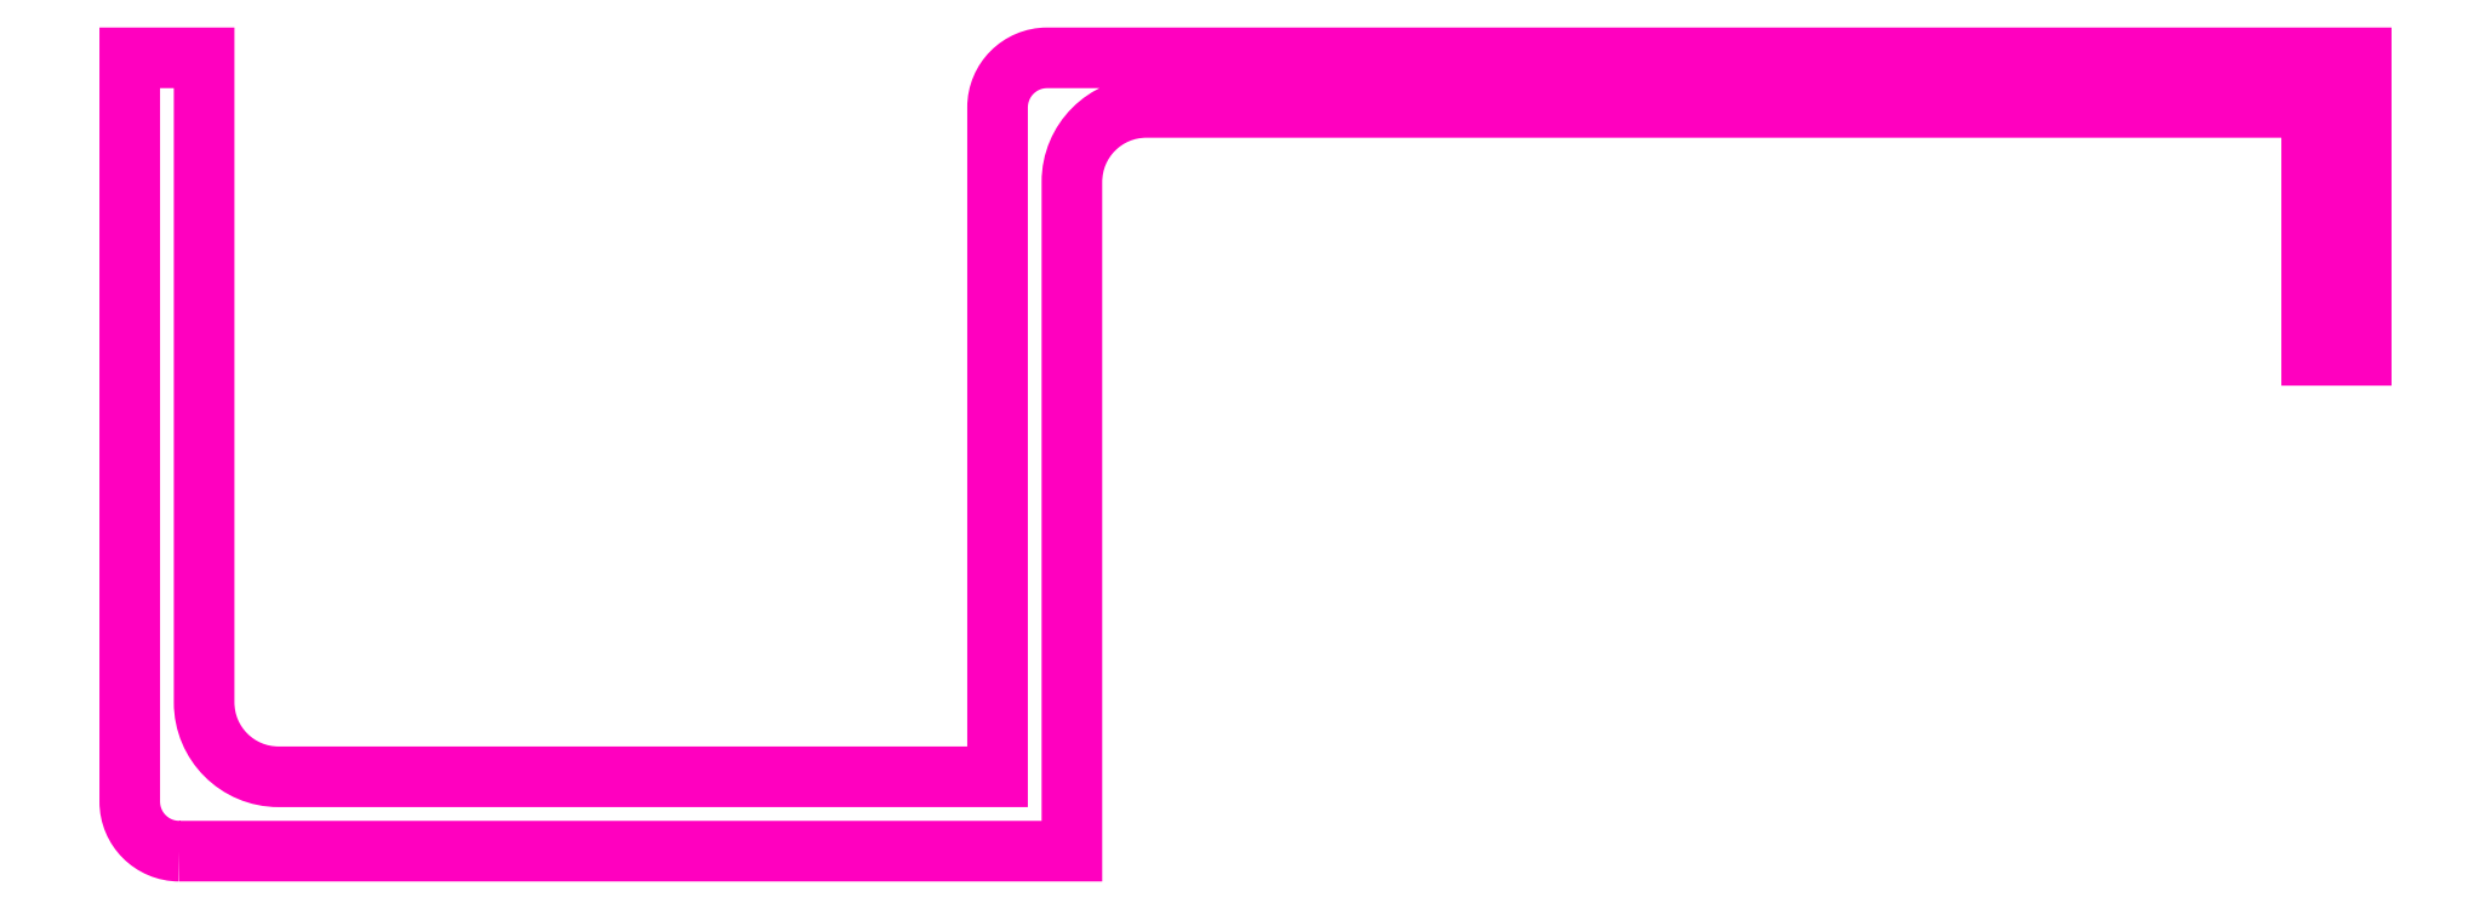
<metadata>
{"format":"dxf","ext":"dxf","renderer":"ezdxf+matplotlib","layout":"modelspace","background":"white","min_lineweight":24,"dpi":150}
</metadata>
<code>
0
SECTION
2
ENTITIES
0
POLYLINE
8
ANA
66
     1
10
0
20
0
30
0
70
     1
0
VERTEX
8
ANA
10
189.2
20
238.1
30
0
0
VERTEX
8
ANA
10
225.2
20
238.1
30
0
0
VERTEX
8
ANA
10
225.2
20
265.1
30
0
42
-0.4142
0
VERTEX
8
ANA
10
228.2
20
268.1
30
0
0
VERTEX
8
ANA
10
275.2
20
268.1
30
0
0
VERTEX
8
ANA
10
275.2
20
258.1
30
0
0
VERTEX
8
ANA
10
277.2
20
258.1
30
0
0
VERTEX
8
ANA
10
277.2
20
270.1
30
0
0
VERTEX
8
ANA
10
224.2
20
270.1
30
0
42
0.4142
0
VERTEX
8
ANA
10
222.2
20
268.1
30
0
0
VERTEX
8
ANA
10
222.2
20
241.1
30
0
0
VERTEX
8
ANA
10
193.2
20
241.1
30
0
42
-0.4142
0
VERTEX
8
ANA
10
190.2
20
244.1
30
0
0
VERTEX
8
ANA
10
190.2
20
270.1
30
0
0
VERTEX
8
ANA
10
187.2
20
270.1
30
0
0
VERTEX
8
ANA
10
187.2
20
240.1
30
0
42
0.4142
0
SEQEND
8
ANA
0
ENDSEC
0
EOF

</code>
